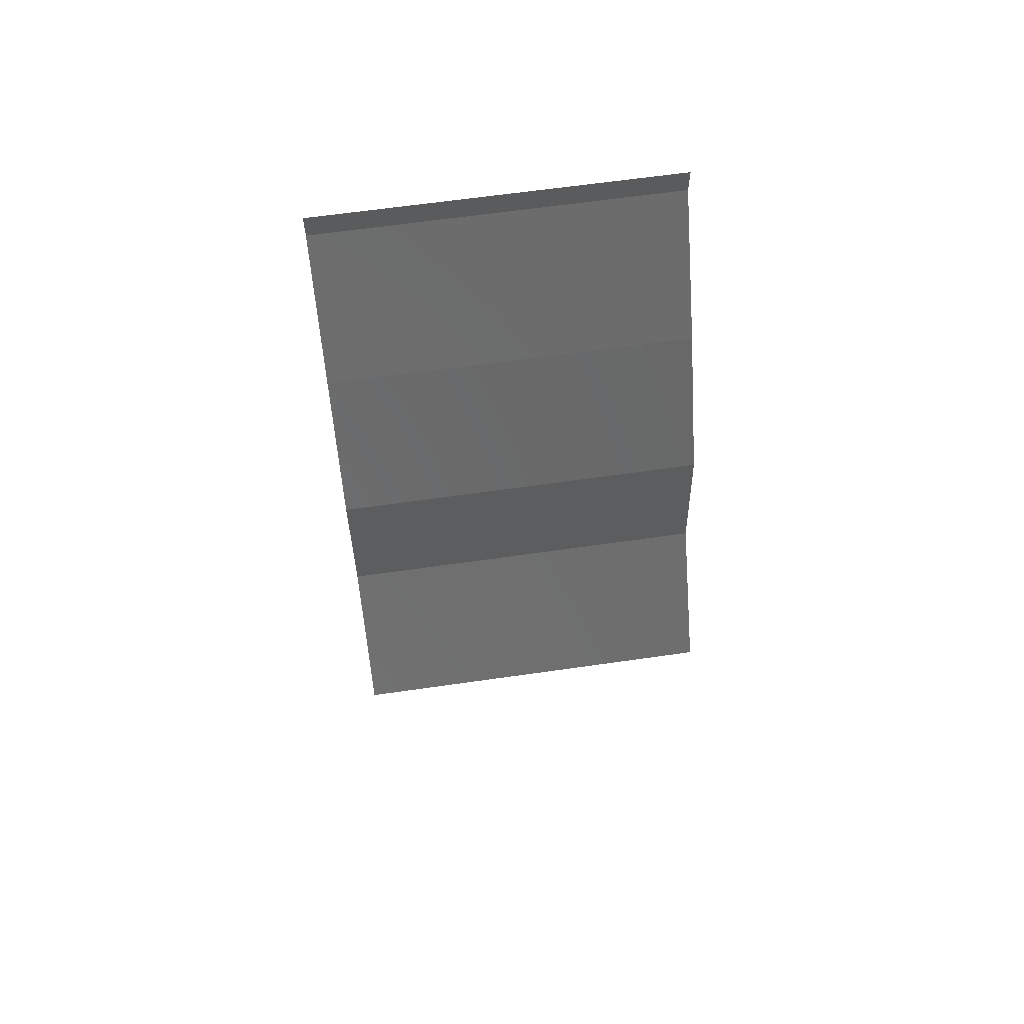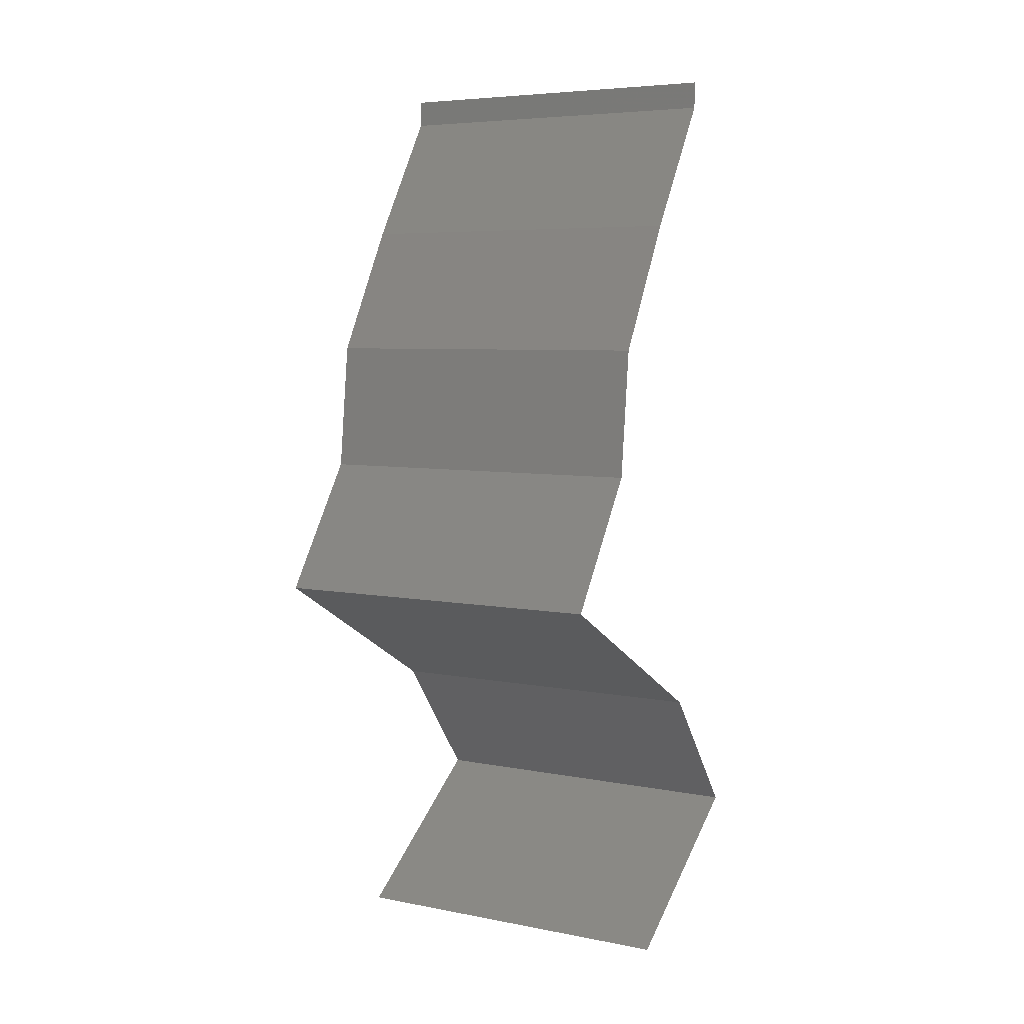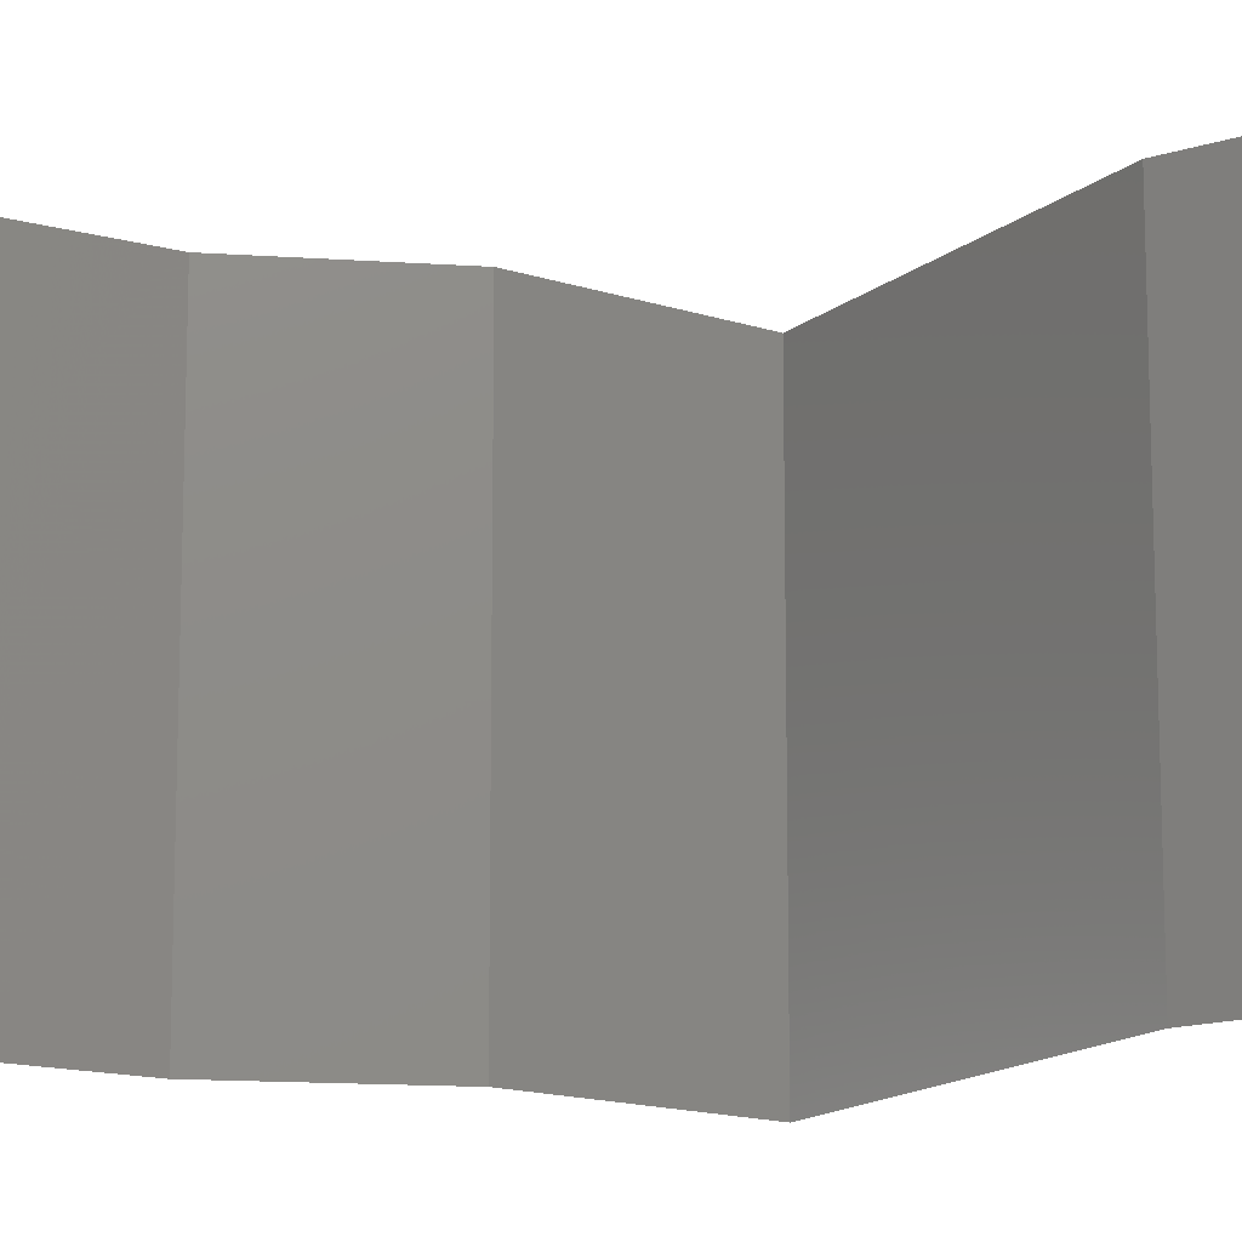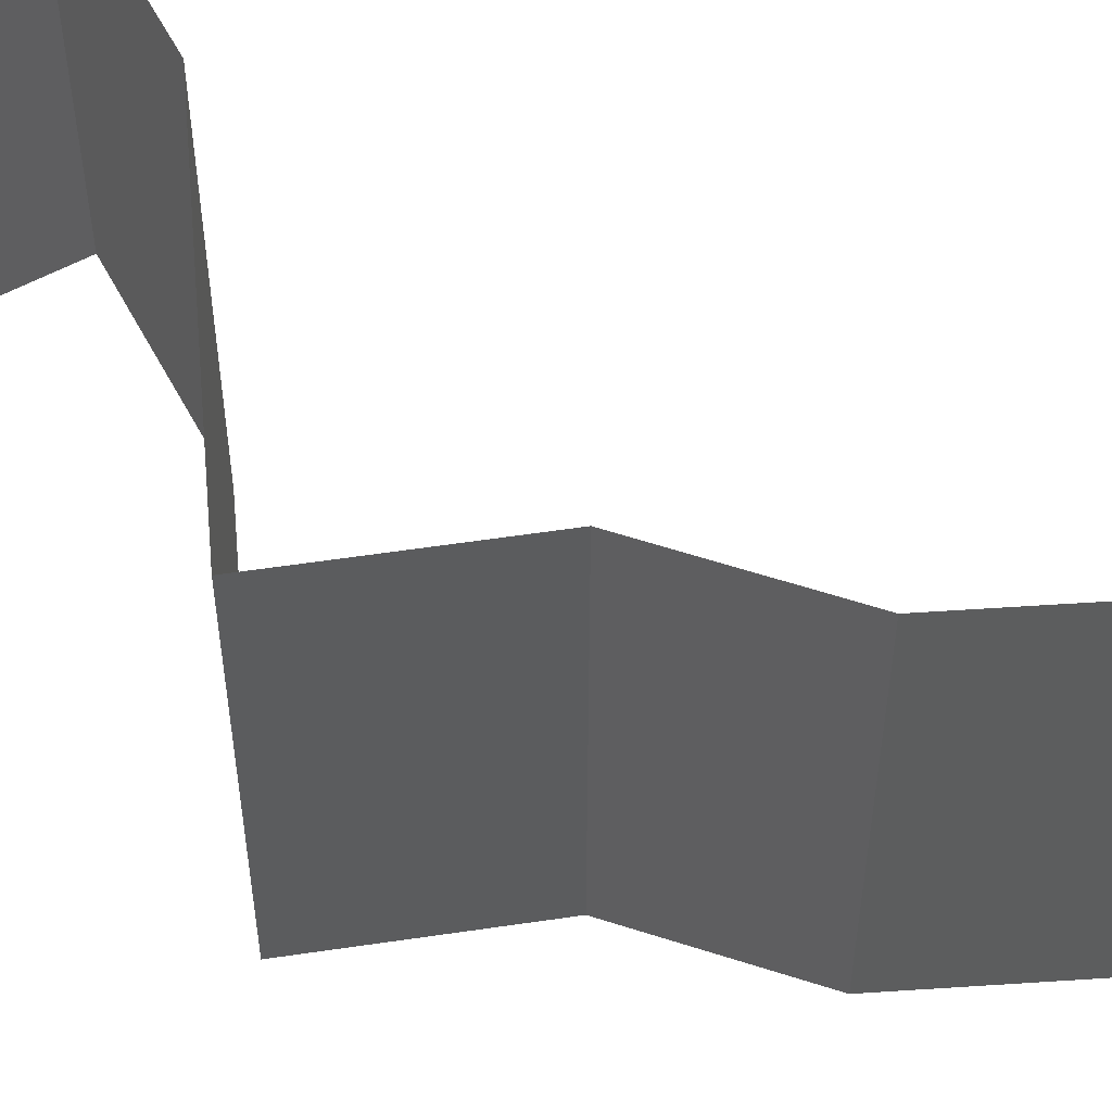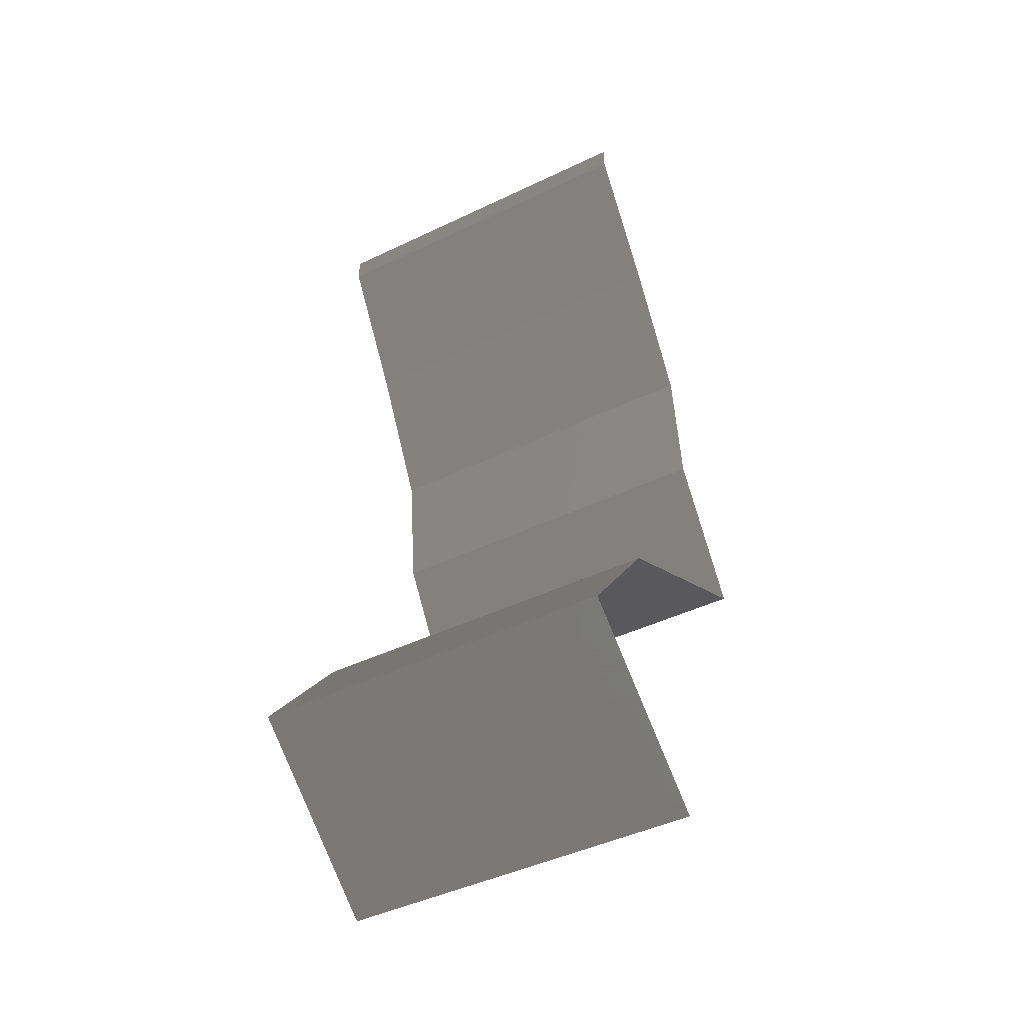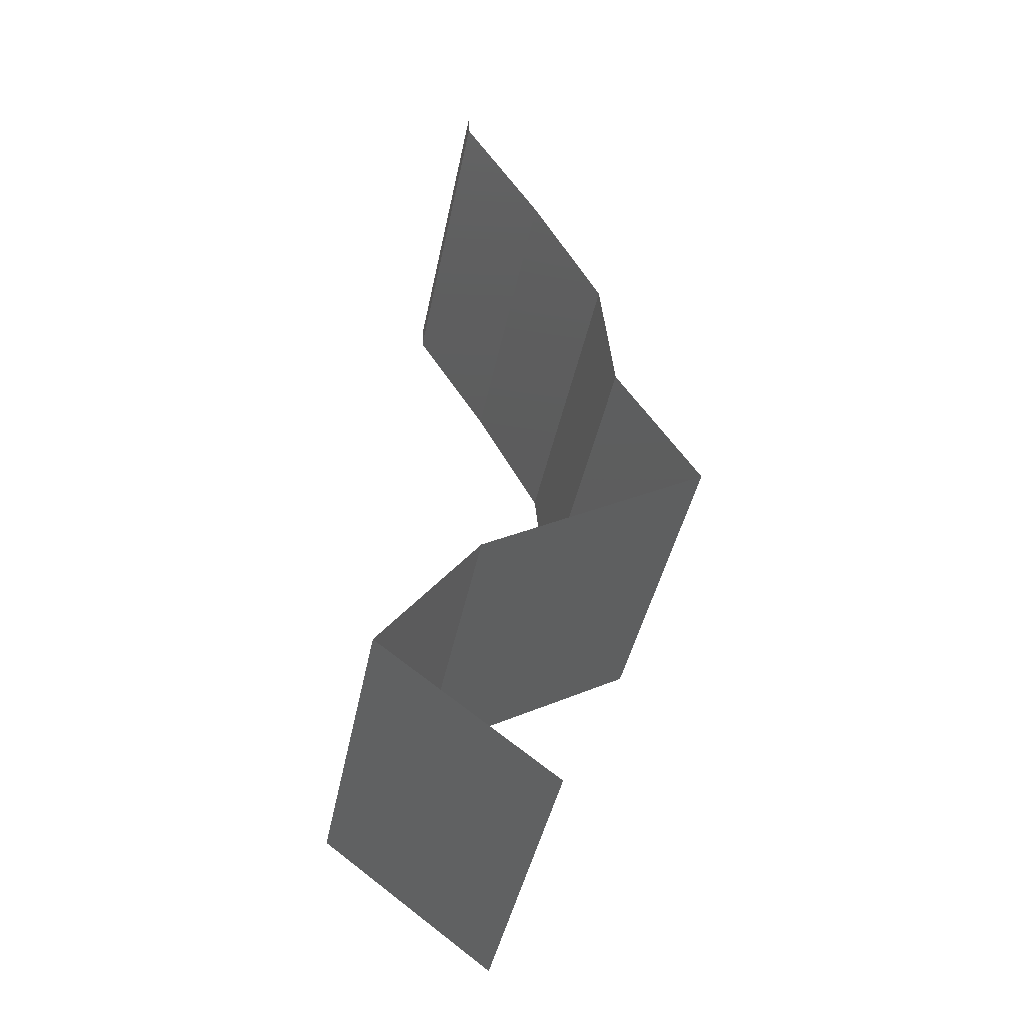
<metadata>
{"format":"stl","ext":"stl","renderer":"f3d","projection":"perspective","resolution":1024,"background":"white","views":[{"elev":63.3,"azim":81.7,"up":"+Y"},{"elev":5.9,"azim":120.9,"up":"+Y"},{"elev":-15.0,"azim":-92.1,"up":"+Z"},{"elev":59.0,"azim":114.7,"up":"+Z"},{"elev":-45.3,"azim":-61.1,"up":"+Y"},{"elev":-41.7,"azim":-11.1,"up":"+Y"}]}
</metadata>
<code>
# stl→obj: 44 verts, 62 faces
v 0.04 0.05849 0
v 0.04 0.06 0
v 0.04 0.06 0.01
v 0.04 0.05849 0.01
v 0.04 0.06 0.02
v 0.04 0.05849 0.02
v 0.04227 0.05484 0.015
v 0.04454 0.05118 0
v 0.04227 0.05484 0.005
v 0.04454 0.05118 0.01
v 0.04454 0.05118 0.02
v 0.04653 0.04752 0.015
v 0.04852 0.04387 0
v 0.04653 0.04752 0.005
v 0.04852 0.04387 0.01
v 0.04852 0.04387 0.02
v 0.04892 0.04021 0.005
v 0.04931 0.03656 0
v 0.04931 0.03656 0.02
v 0.04892 0.04021 0.015
v 0.04931 0.03656 0.01
v 0.05172 0.0329 0.015
v 0.05413 0.02925 0
v 0.05172 0.0329 0.005
v 0.05413 0.02925 0.01
v 0.05413 0.02925 0.02
v 0.04757 0.02552 0.007469
v 0.0477 0.02559 0
v 0.04128 0.02193 0
v 0.04128 0.02193 0.01
v 0.04963 0.02669 0.01468
v 0.04521 0.02417 0.01459
v 0.04128 0.02193 0.02
v 0.0477 0.02559 0.02
v 0.03849 0.01828 0.015
v 0.03571 0.01462 0
v 0.03849 0.01828 0.005
v 0.03571 0.01462 0.01
v 0.03571 0.01462 0.02
v 0.04552 0.007311 0.01
v 0.04062 0.01097 0.02
v 0.04062 0.01097 0
v 0.04552 0.007311 0
v 0.04552 0.007311 0.02
f 1 2 3
f 4 5 6
f 3 5 4
f 1 3 4
f 6 7 4
f 8 9 10
f 4 9 1
f 10 7 11
f 10 9 4
f 11 7 6
f 1 9 8
f 4 7 10
f 11 12 10
f 13 14 15
f 10 14 8
f 15 12 16
f 15 14 10
f 8 14 13
f 16 12 11
f 10 12 15
f 13 17 18
f 19 20 16
f 21 17 15
f 15 20 21
f 15 17 13
f 16 20 15
f 18 17 21
f 21 20 19
f 19 22 21
f 23 24 25
f 21 24 18
f 25 22 26
f 25 24 21
f 21 22 25
f 26 22 19
f 18 24 23
f 23 27 28
f 28 27 29
f 29 27 30
f 25 27 23
f 26 31 25
f 30 32 33
f 34 31 26
f 33 32 34
f 31 32 27
f 34 32 31
f 31 27 25
f 27 32 30
f 33 35 30
f 36 37 38
f 30 37 29
f 38 35 39
f 38 37 30
f 30 35 38
f 29 37 36
f 39 35 33
f 40 38 41
f 42 38 40
f 42 36 38
f 38 39 41
f 40 43 42
f 41 44 40

</code>
